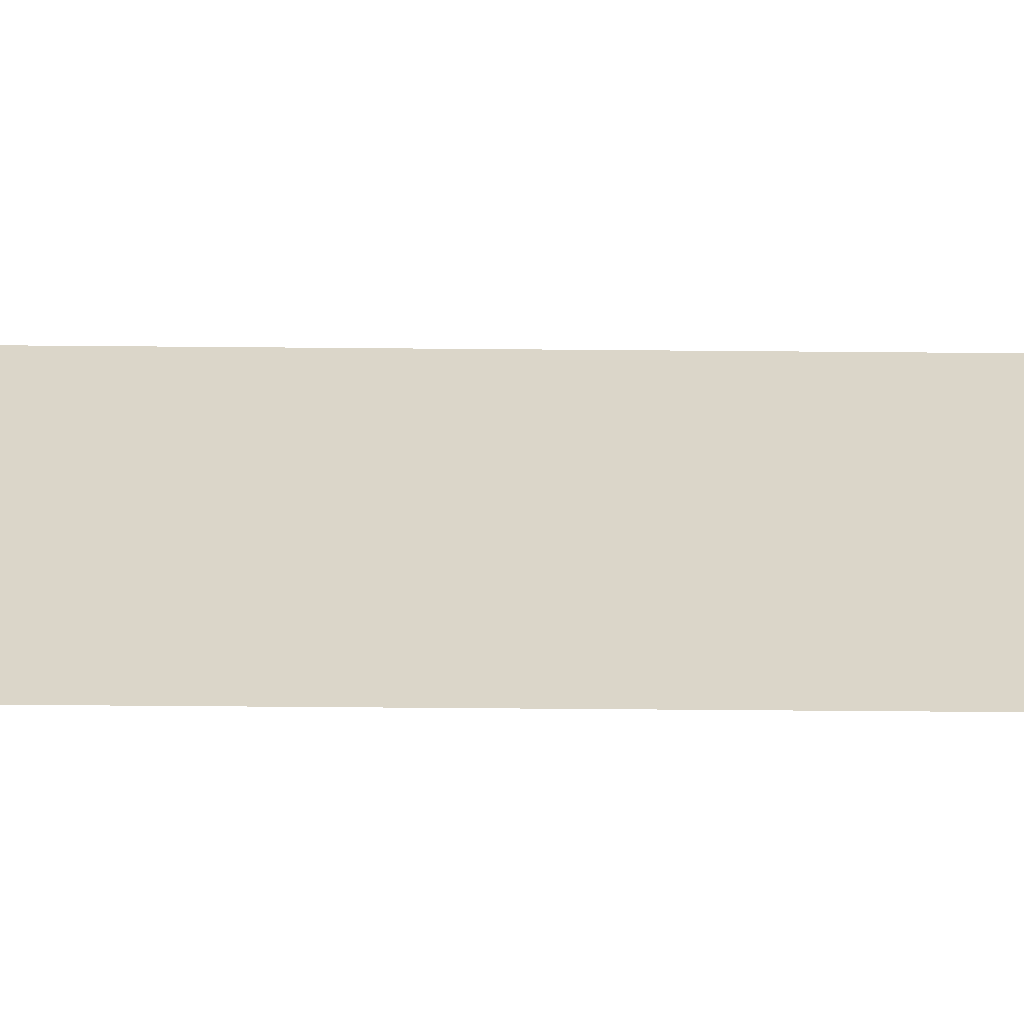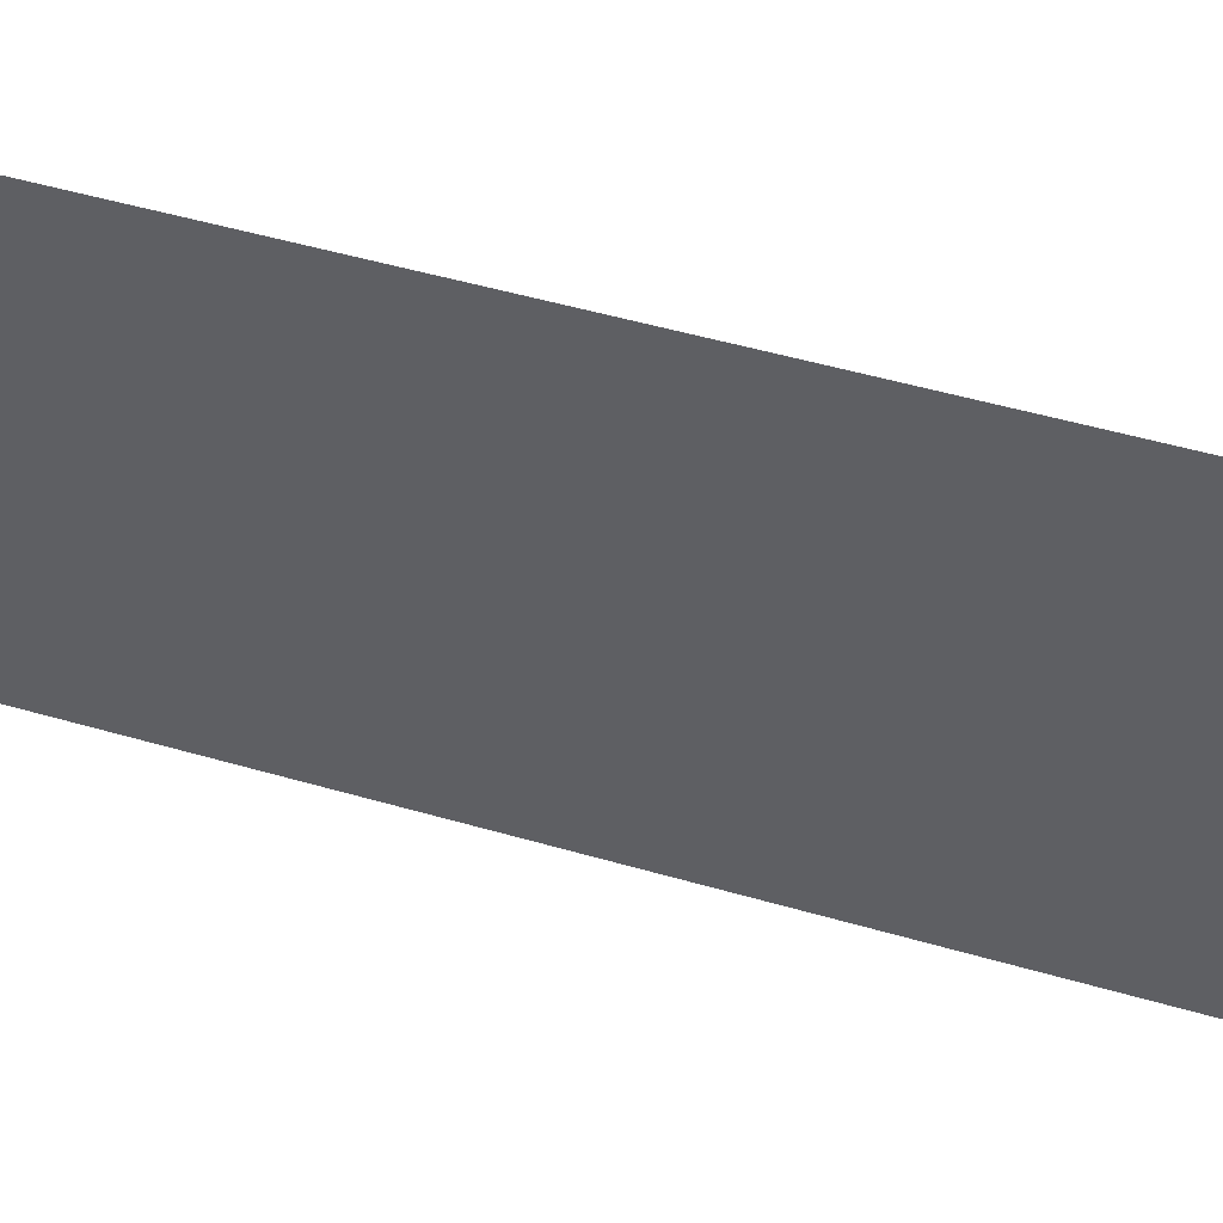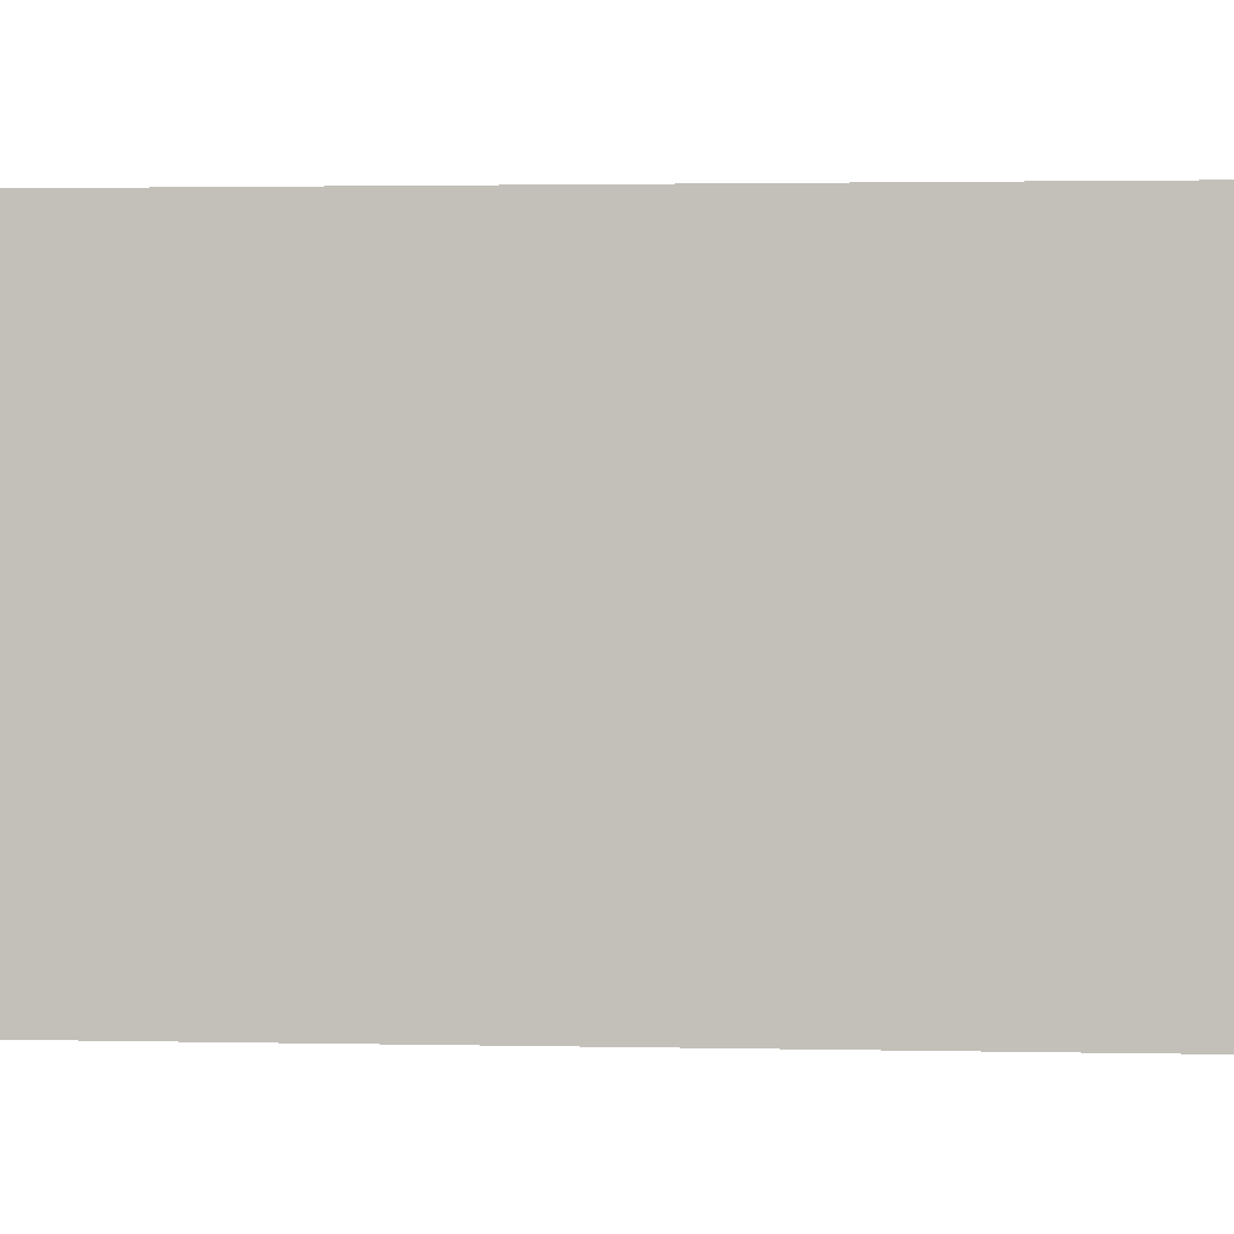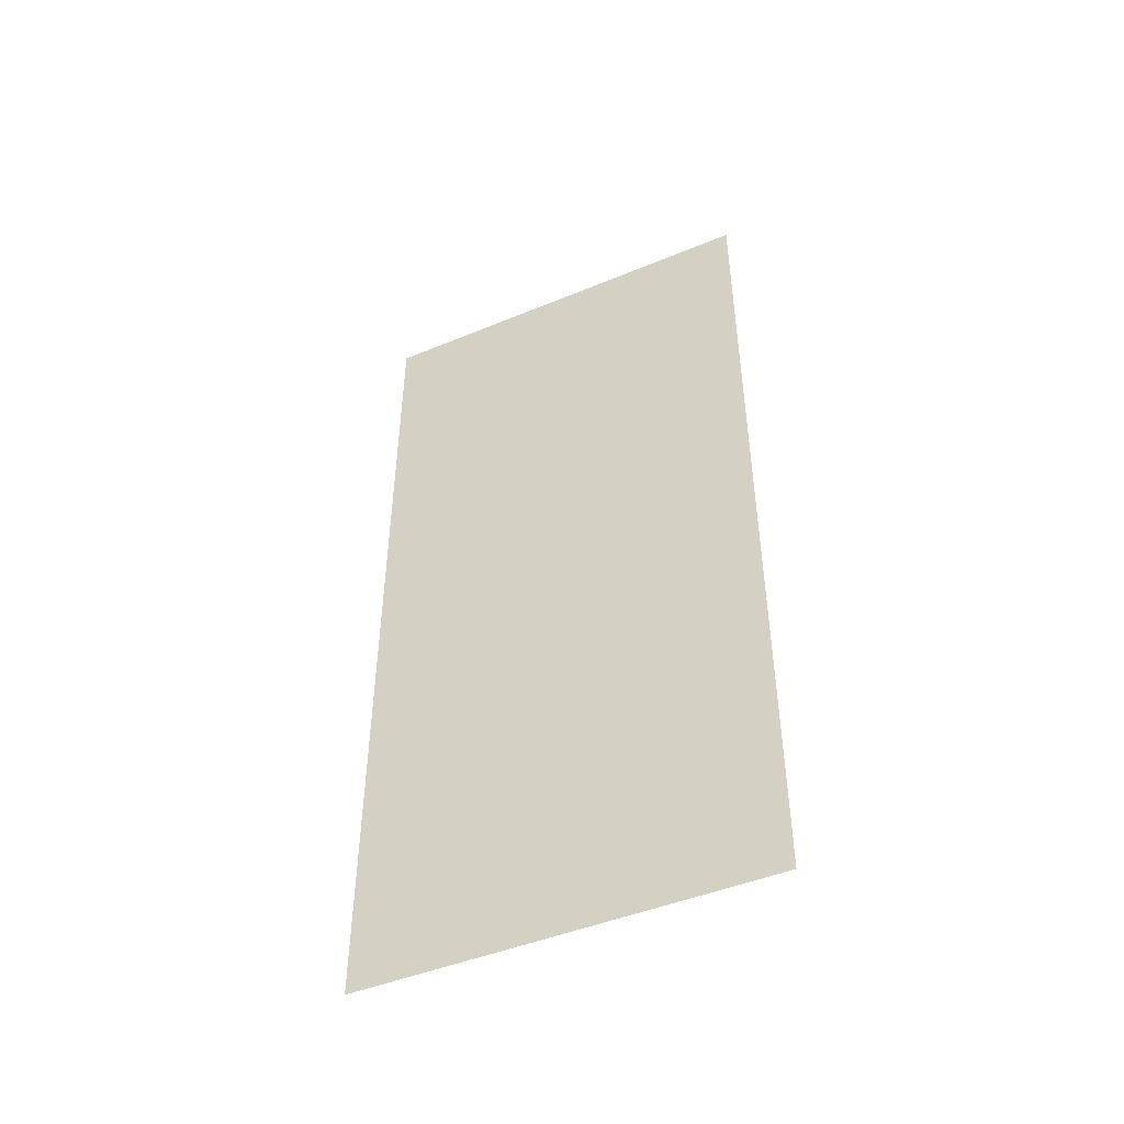
<metadata>
{"format":"obj","ext":"obj","renderer":"f3d","projection":"perspective","resolution":1024,"background":"white","views":[{"elev":-60.2,"azim":89.5,"up":"+Y"},{"elev":50.7,"azim":107.6,"up":"+Y"},{"elev":1.7,"azim":95.0,"up":"+Y"},{"elev":-46.6,"azim":-64.8,"up":"+Z"}]}
</metadata>
<code>
o Group18/mesh17/mesh17-geometry#mesh17-geometry
v 0.7738 -0.1012 0.1084
v 0.7738 -0.03369 0.2551
v 0.7738 -0.03369 0.1084
v 0.7738 -0.1012 0.2551
f 1 2 3
f 2 1 4
f 3 2 1
f 4 1 2

</code>
